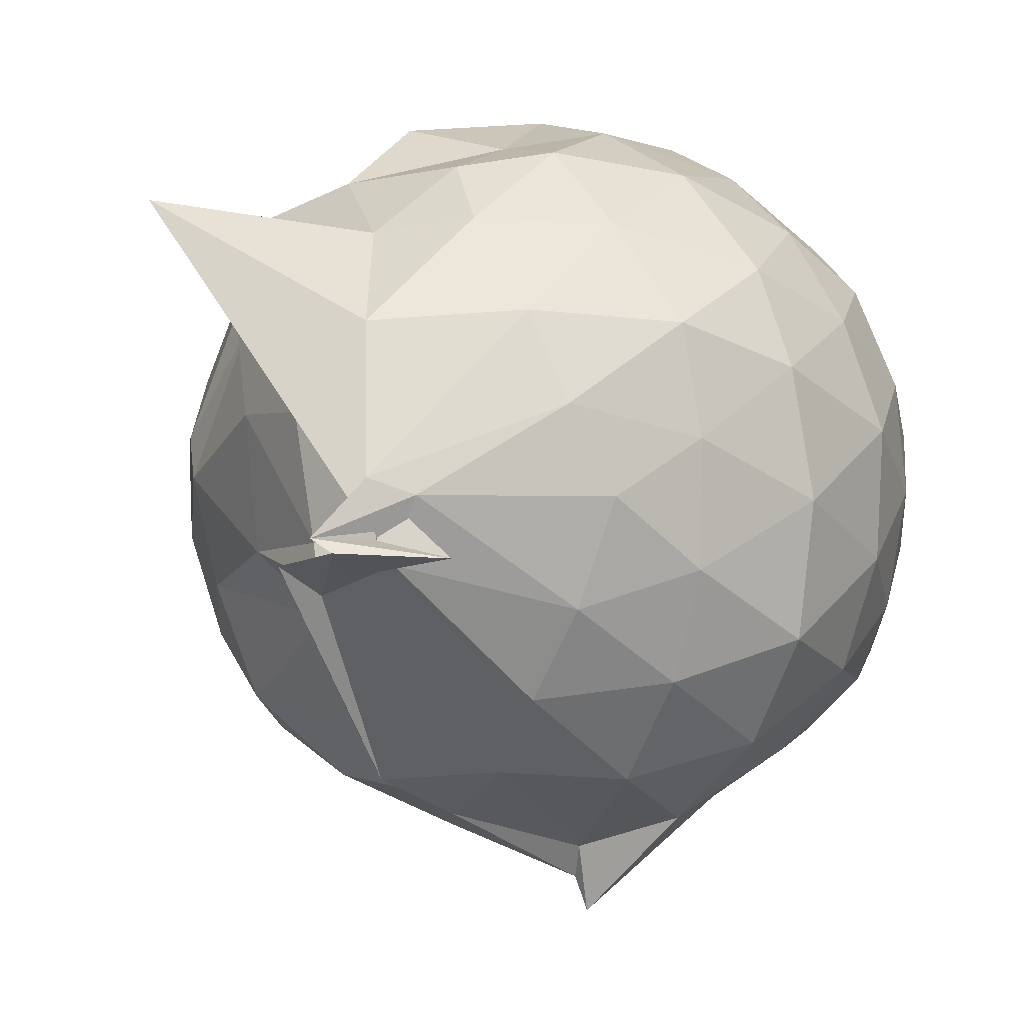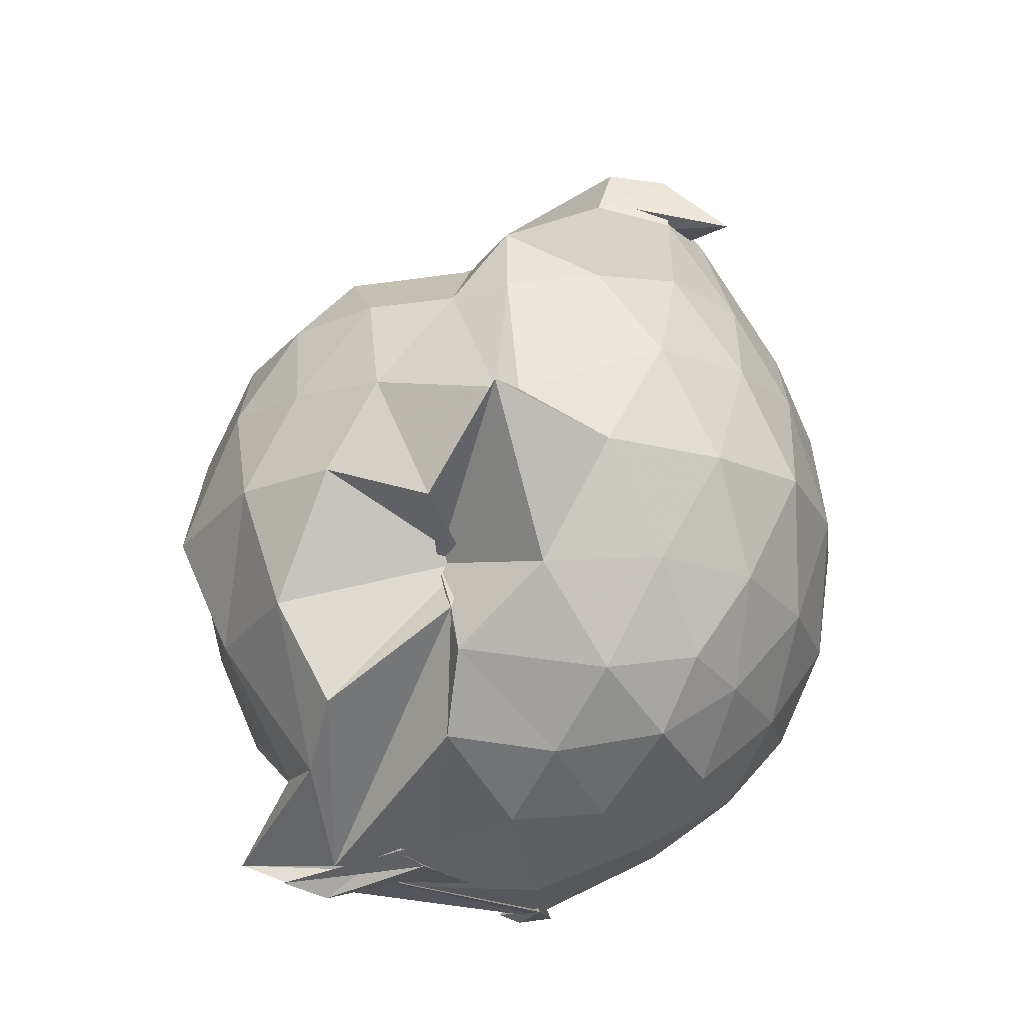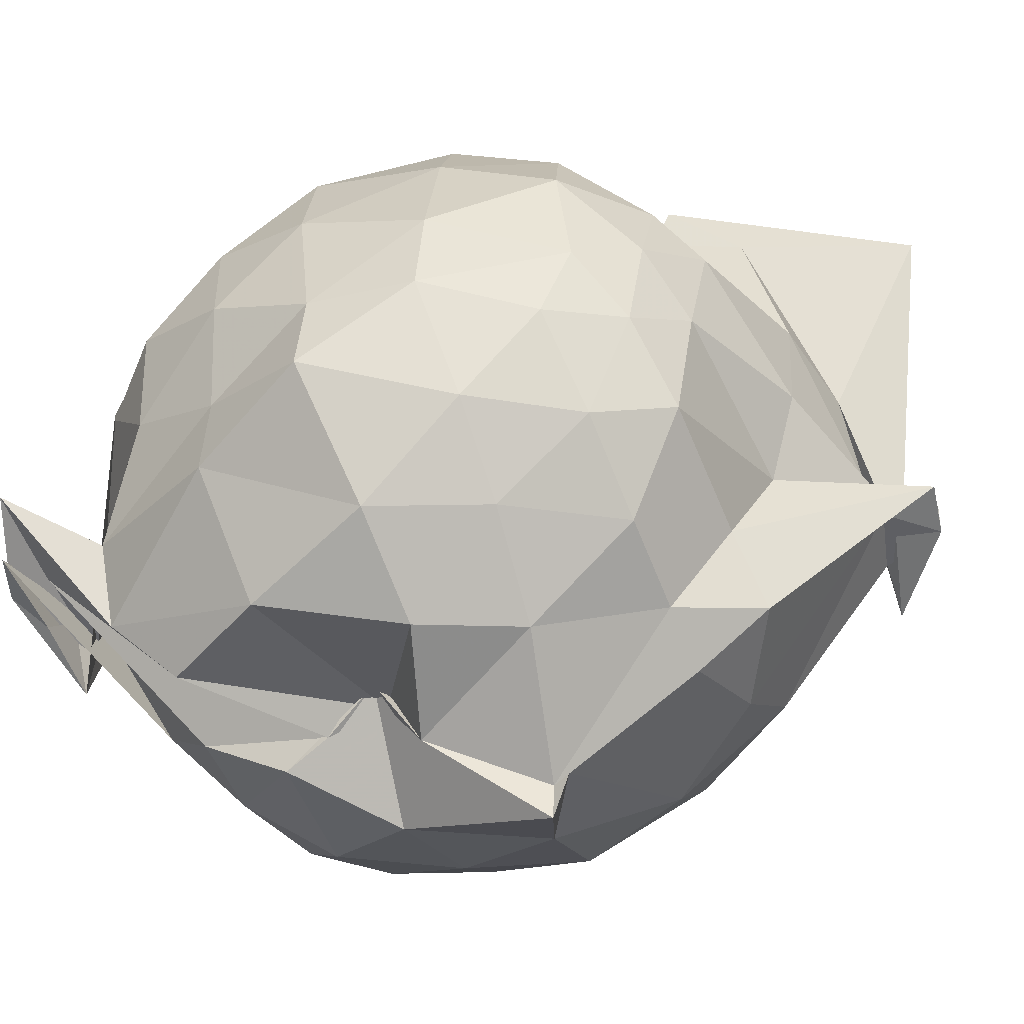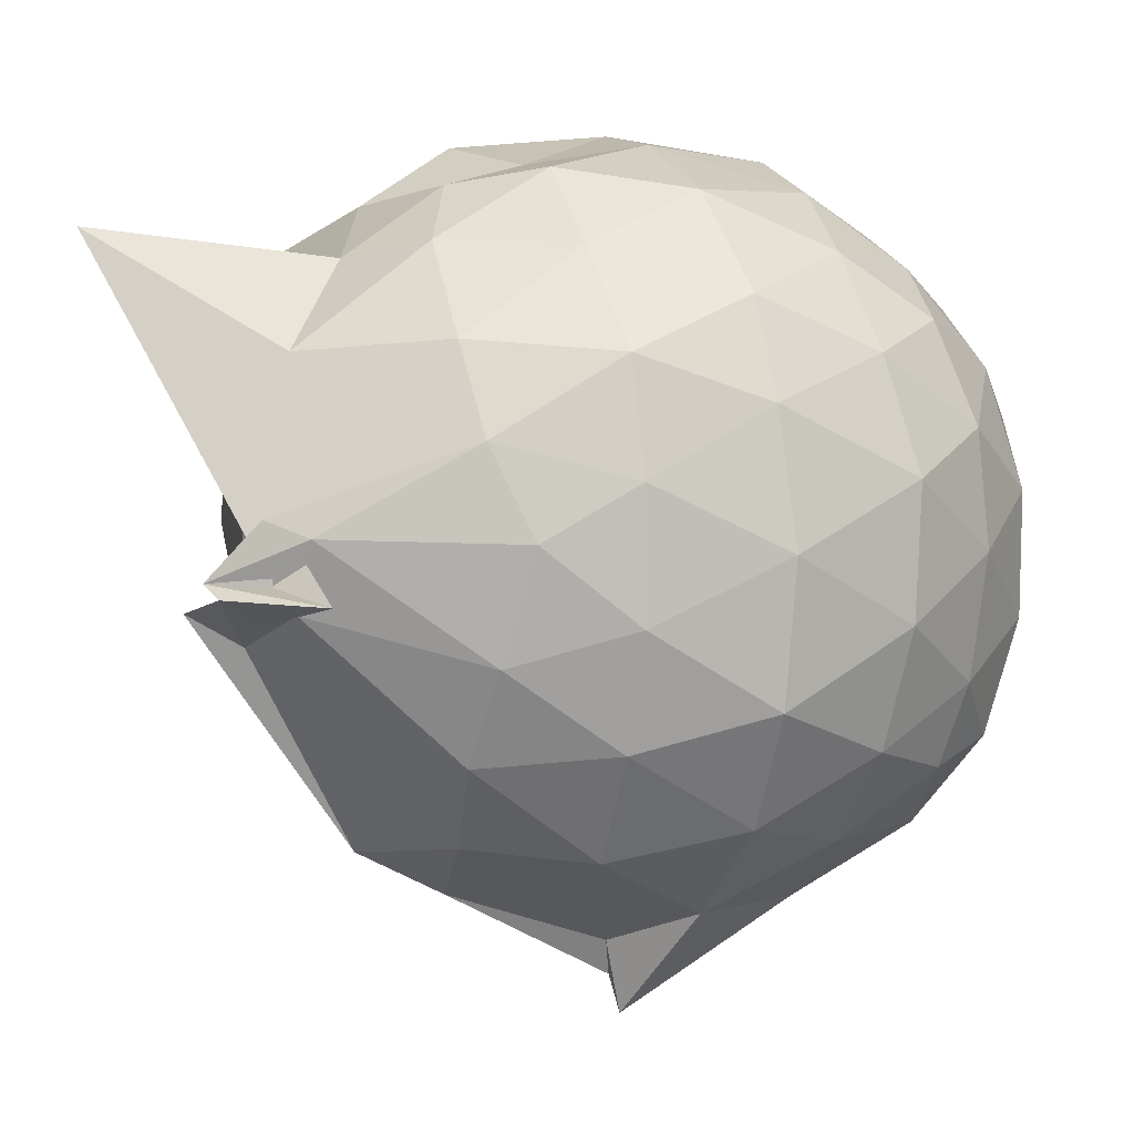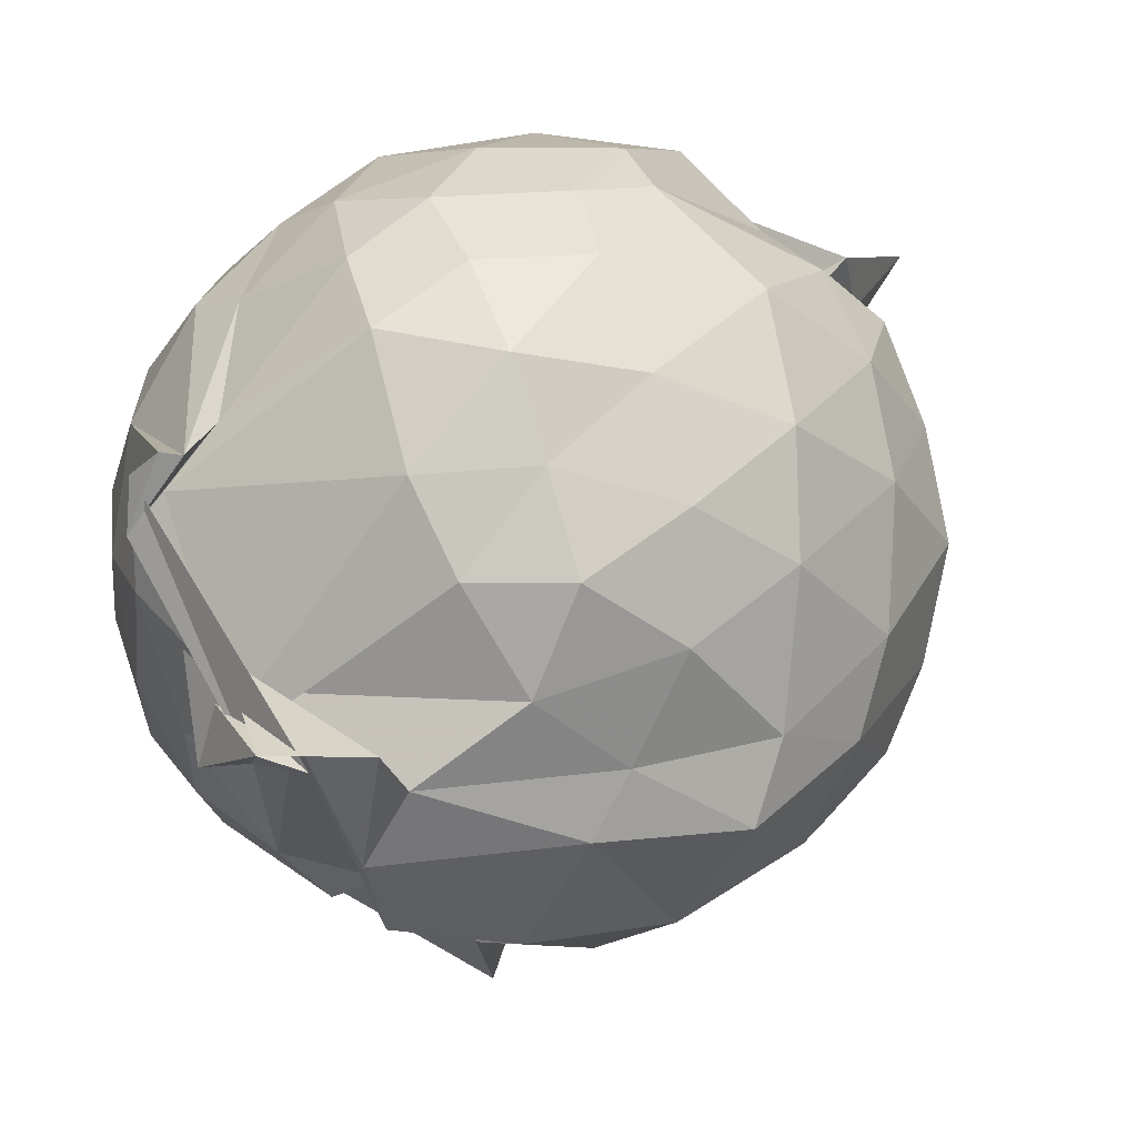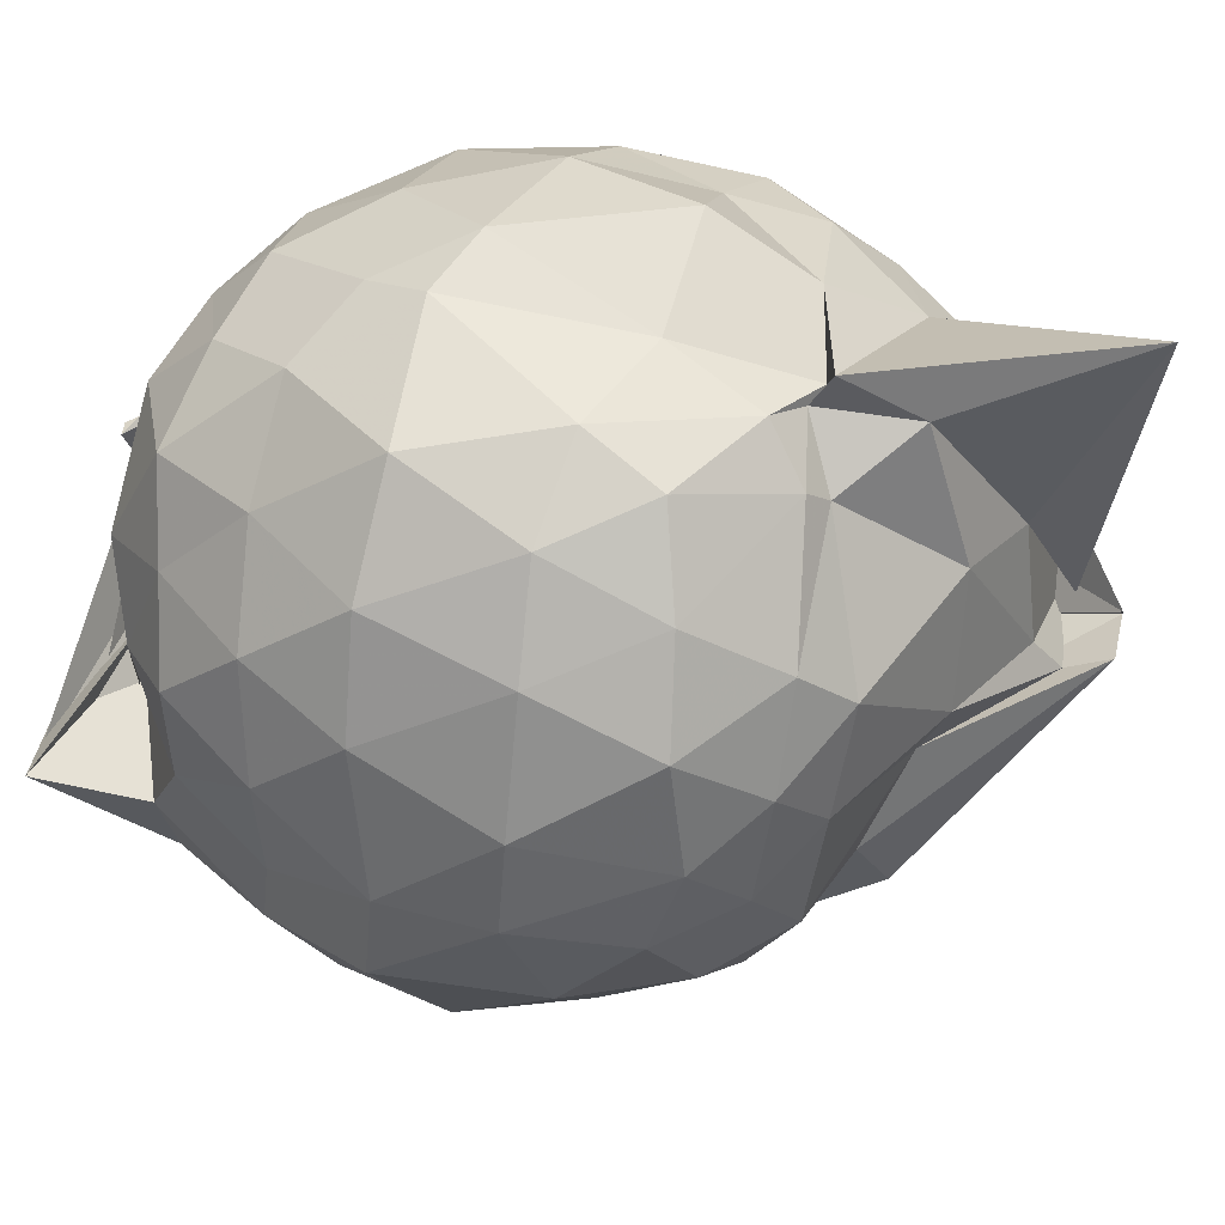
<metadata>
{"format":"obj","ext":"obj","renderer":"f3d","projection":"perspective","resolution":1024,"background":"white","views":[{"elev":3.7,"azim":46.9,"up":"+Y"},{"elev":-19.8,"azim":17.2,"up":"+Z"},{"elev":-60.8,"azim":-66.3,"up":"+Y"},{"elev":3.0,"azim":66.0,"up":"+Y"},{"elev":3.4,"azim":-130.4,"up":"+Y"},{"elev":23.8,"azim":-66.4,"up":"+Y"}]}
</metadata>
<code>
v 0.2907 -0.3675 1.729
v 0.07556 -0.1098 -0.2891
v 0.8179 -0.2566 1.281
v 0.754 -0.0463 1.367
v 0.6356 0.1634 1.381
v 0.4251 0.3783 1.356
v 0.2602 0.5069 1.262
v -0.03542 0.4751 1.352
v -0.1841 0.3232 1.418
v -0.3553 0.3074 1.362
v -0.5978 0.2164 1.254
v -0.6757 -0.01645 1.306
v -0.7343 -0.2747 1.321
v -0.6576 -0.5499 1.323
v -0.6336 -0.7431 1.231
v -0.4244 -0.9134 1.26
v -0.1731 -1.007 1.263
v 0.07137 -1.017 1.254
v 0.2385 -1.056 1.257
v 0.4586 -0.9218 1.312
v 0.6241 -0.731 1.356
v 0.7491 -0.5144 1.334
v 0.8862 -0.1291 1.073
v 0.8295 0.1349 1.078
v 0.6114 0.3665 1.084
v 0.3925 0.5431 1.068
v 0.1932 0.5616 1.046
v -0.07714 0.6183 1.116
v -0.3299 0.4239 1.13
v -0.5884 0.3262 1.07
v -0.7554 0.1252 1.048
v -0.8269 -0.1308 1.05
v -0.8365 -0.4573 1.022
v -0.7908 -0.6823 0.9833
v -0.5928 -0.9306 1.012
v -0.3624 -1.056 1.002
v -0.09125 -1.159 0.9686
v 0.2692 -1.258 0.8701
v 0.3072 -1.173 0.8939
v 0.635 -0.9461 1.058
v 0.8012 -0.698 1.074
v 0.8818 -0.4313 1.07
v 0.8983 0.03101 0.7773
v 0.7888 0.2608 0.7753
v 0.5549 0.4921 0.7865
v 0.276 0.6096 0.7795
v 0.03523 0.6485 0.7697
v -0.3038 0.5914 0.7419
v -0.4588 0.4985 0.6913
v -0.7445 0.2747 0.747
v -0.8599 -0.007014 0.7196
v -0.8852 -0.2917 0.7093
v -0.8266 -0.6508 0.7205
v -0.7837 -0.8454 0.6811
v -0.4952 -1.084 0.7272
v -0.2187 -1.181 0.7268
v 0.06942 -1.195 0.622
v 0.2965 -1.343 0.8551
v 0.5233 -1.088 0.7646
v 0.7675 -0.8749 0.7599
v 0.9211 -0.611 0.7712
v 0.9509 -0.2814 0.757
v 0.7998 0.1386 0.4724
v 0.6358 0.3603 0.4901
v 0.405 0.5029 0.4458
v 0.1916 0.5873 0.4434
v -0.128 0.5894 0.4695
v -0.4074 0.4861 0.5271
v -0.5742 0.3443 0.435
v -0.7382 0.09901 0.4339
v -0.8399 -0.1666 0.4522
v -0.8277 -0.4544 0.4583
v -0.7001 -0.7056 0.4129
v -0.6329 -0.8609 0.3626
v -0.3751 -1.11 0.3944
v 0.09634 -0.9572 0.512
v 0.01822 -0.9625 0.5128
v 0.348 -1.095 0.4451
v 0.6228 -0.9323 0.4807
v 0.8073 -0.7174 0.4732
v 0.8836 -0.4411 0.4389
v 0.8841 -0.1289 0.4233
v 0.6635 0.2144 0.2653
v 0.4788 0.3332 0.2235
v 0.1847 0.4277 0.17
v -0.004364 0.468 0.178
v -0.2617 0.4661 0.2354
v -0.4436 0.329 0.1968
v -0.6204 0.1406 0.1596
v -0.6936 -0.08374 0.1929
v -0.7639 -0.315 0.2221
v -0.661 -0.5564 0.1819
v -0.4807 -0.7393 0.01135
v -0.3511 -0.9071 -0.008411
v -0.2442 -1.065 0.1305
v 0.07641 -1.024 0.3682
v 0.1074 -1.054 0.2442
v 0.4672 -0.924 0.1998
v 0.6698 -0.7744 0.2511
v 0.7304 -0.5827 0.2091
v 0.7706 -0.2931 0.1867
v 0.7426 -0.02148 0.1987
v 0.6013 -0.2465 1.69
v 0.5268 -0.2075 1.77
v 0.4072 0.1386 1.669
v 0.2224 0.3444 1.489
v -0.2722 0.3758 1.465
v -0.2371 0.2932 1.398
v -0.3627 0.1635 1.445
v -0.5051 -0.1565 1.488
v -0.5388 -0.4129 1.462
v -0.4973 -0.666 1.401
v -0.3019 -0.8051 1.437
v 0.053 -0.8122 1.43
v 0.2053 -0.954 1.456
v 0.345 -0.4841 1.75
v 0.5377 -0.4058 1.7
v 0.4597 -0.3403 1.876
v 0.5371 -0.348 1.749
v 0.0928 0.407 2.036
v -0.1523 0.2634 1.62
v -0.2893 0.1257 1.471
v -0.3801 -0.2509 1.572
v -0.3648 -0.5233 1.513
v 0.09577 -0.5674 1.542
v 0.3639 -0.4077 1.889
v 0.5166 -0.3713 1.86
v 0.7099 -0.3808 1.682
v 0.2178 -0.07067 1.723
v -0.02805 -0.0831 1.677
v -0.01955 -0.4106 1.651
v 0.3654 -0.451 1.775
v 0.5518 0.1107 0.061
v 0.2847 0.2514 0.01498
v 0.1099 0.2533 0.009733
v -0.2066 0.3379 0.06213
v -0.377 0.1895 -0.003251
v -0.5244 -0.1032 -0.02361
v -0.598 -0.3146 0.04675
v -0.1062 -0.5463 -0.2295
v -0.6545 -0.6372 -0.1936
v -0.3913 -0.6149 -0.2072
v 0.03612 -0.9269 0.04933
v 0.2975 -0.8198 0.01519
v 0.5624 -0.7212 0.06657
v 0.6064 -0.4522 0.002487
v 0.6134 -0.1644 0.0006665
v 0.3545 -0.008113 -0.1105
v -0.08976 -0.06826 -0.2628
v -0.04366 0.0008659 -0.1468
v 0.007819 -0.1442 -0.2501
v -0.0999 -0.7071 -0.2409
v -0.397 -0.6507 -0.3008
v -0.1331 -0.4805 -0.1984
v 0.1322 -0.665 -0.1231
v 0.3553 -0.5706 -0.1005
v 0.3736 -0.2975 -0.1488
v -0.03289 -0.0619 -0.2873
v 0.0815 -0.2383 -0.2928
v -0.3 -0.6793 -0.2469
v -0.5147 -0.6773 -0.2573
v 0.1104 -0.3586 -0.2538
f 3 23 4
f 4 23 24
f 4 24 5
f 5 24 25
f 5 25 6
f 6 25 26
f 6 26 7
f 7 26 27
f 7 27 8
f 8 27 28
f 8 28 9
f 9 28 29
f 9 29 10
f 10 29 30
f 10 30 11
f 11 30 31
f 11 31 12
f 12 31 32
f 12 32 13
f 13 32 33
f 13 33 14
f 14 33 34
f 14 34 15
f 15 34 35
f 15 35 16
f 16 35 36
f 16 36 17
f 17 36 37
f 17 37 18
f 18 37 38
f 18 38 19
f 19 38 39
f 19 39 20
f 20 39 40
f 20 40 21
f 21 40 41
f 21 41 22
f 22 41 42
f 22 42 3
f 3 42 23
f 23 43 24
f 24 43 44
f 24 44 25
f 25 44 45
f 25 45 26
f 26 45 46
f 26 46 27
f 27 46 47
f 27 47 28
f 28 47 48
f 28 48 29
f 29 48 49
f 29 49 30
f 30 49 50
f 30 50 31
f 31 50 51
f 31 51 32
f 32 51 52
f 32 52 33
f 33 52 53
f 33 53 34
f 34 53 54
f 34 54 35
f 35 54 55
f 35 55 36
f 36 55 56
f 36 56 37
f 37 56 57
f 37 57 38
f 38 57 58
f 38 58 39
f 39 58 59
f 39 59 40
f 40 59 60
f 40 60 41
f 41 60 61
f 41 61 42
f 42 61 62
f 42 62 23
f 23 62 43
f 43 63 44
f 44 63 64
f 44 64 45
f 45 64 65
f 45 65 46
f 46 65 66
f 46 66 47
f 47 66 67
f 47 67 48
f 48 67 68
f 48 68 49
f 49 68 69
f 49 69 50
f 50 69 70
f 50 70 51
f 51 70 71
f 51 71 52
f 52 71 72
f 52 72 53
f 53 72 73
f 53 73 54
f 54 73 74
f 54 74 55
f 55 74 75
f 55 75 56
f 56 75 76
f 56 76 57
f 57 76 77
f 57 77 58
f 58 77 78
f 58 78 59
f 59 78 79
f 59 79 60
f 60 79 80
f 60 80 61
f 61 80 81
f 61 81 62
f 62 81 82
f 62 82 43
f 43 82 63
f 63 83 64
f 64 83 84
f 64 84 65
f 65 84 85
f 65 85 66
f 66 85 86
f 66 86 67
f 67 86 87
f 67 87 68
f 68 87 88
f 68 88 69
f 69 88 89
f 69 89 70
f 70 89 90
f 70 90 71
f 71 90 91
f 71 91 72
f 72 91 92
f 72 92 73
f 73 92 93
f 73 93 74
f 74 93 94
f 74 94 75
f 75 94 95
f 75 95 76
f 76 95 96
f 76 96 77
f 77 96 97
f 77 97 78
f 78 97 98
f 78 98 79
f 79 98 99
f 79 99 80
f 80 99 100
f 80 100 81
f 81 100 101
f 81 101 82
f 82 101 102
f 82 102 63
f 63 102 83
f 103 104 118
f 104 119 118
f 104 105 119
f 105 120 119
f 105 106 120
f 106 107 120
f 107 121 120
f 107 108 121
f 108 122 121
f 108 109 122
f 109 110 122
f 110 123 122
f 110 111 123
f 111 124 123
f 111 112 124
f 112 113 124
f 113 125 124
f 113 114 125
f 114 126 125
f 114 115 126
f 115 116 126
f 116 127 126
f 116 117 127
f 117 118 127
f 117 103 118
f 118 119 128
f 119 129 128
f 119 120 129
f 120 121 129
f 121 130 129
f 121 122 130
f 122 123 130
f 123 131 130
f 123 124 131
f 124 125 131
f 125 132 131
f 125 126 132
f 126 127 132
f 127 128 132
f 127 118 128
f 133 148 134
f 134 148 149
f 134 149 135
f 135 149 150
f 135 150 136
f 136 150 137
f 137 150 151
f 137 151 138
f 138 151 152
f 138 152 139
f 139 152 140
f 140 152 153
f 140 153 141
f 141 153 154
f 141 154 142
f 142 154 143
f 143 154 155
f 143 155 144
f 144 155 156
f 144 156 145
f 145 156 146
f 146 156 157
f 146 157 147
f 147 157 148
f 147 148 133
f 148 158 149
f 149 158 159
f 149 159 150
f 150 159 151
f 151 159 160
f 151 160 152
f 152 160 153
f 153 160 161
f 153 161 154
f 154 161 155
f 155 161 162
f 155 162 156
f 156 162 157
f 157 162 158
f 157 158 148
f 3 4 103
f 103 4 104
f 4 5 104
f 104 5 105
f 5 6 105
f 105 6 106
f 6 7 106
f 7 8 106
f 106 8 107
f 8 9 107
f 107 9 108
f 9 10 108
f 108 10 109
f 10 11 109
f 11 12 109
f 109 12 110
f 12 13 110
f 110 13 111
f 13 14 111
f 111 14 112
f 14 15 112
f 15 16 112
f 112 16 113
f 16 17 113
f 113 17 114
f 17 18 114
f 114 18 115
f 18 19 115
f 19 20 115
f 115 20 116
f 20 21 116
f 116 21 117
f 21 22 117
f 117 22 103
f 22 3 103
f 83 133 84
f 84 133 134
f 84 134 85
f 85 134 135
f 85 135 86
f 86 135 136
f 86 136 87
f 87 136 88
f 88 136 137
f 88 137 89
f 89 137 138
f 89 138 90
f 90 138 139
f 90 139 91
f 91 139 92
f 92 139 140
f 92 140 93
f 93 140 141
f 93 141 94
f 94 141 142
f 94 142 95
f 95 142 96
f 96 142 143
f 96 143 97
f 97 143 144
f 97 144 98
f 98 144 145
f 98 145 99
f 99 145 100
f 100 145 146
f 100 146 101
f 101 146 147
f 101 147 102
f 102 147 133
f 102 133 83
f 128 129 1
f 129 130 1
f 130 131 1
f 131 132 1
f 132 128 1
f 159 158 2
f 160 159 2
f 161 160 2
f 162 161 2
f 158 162 2

</code>
